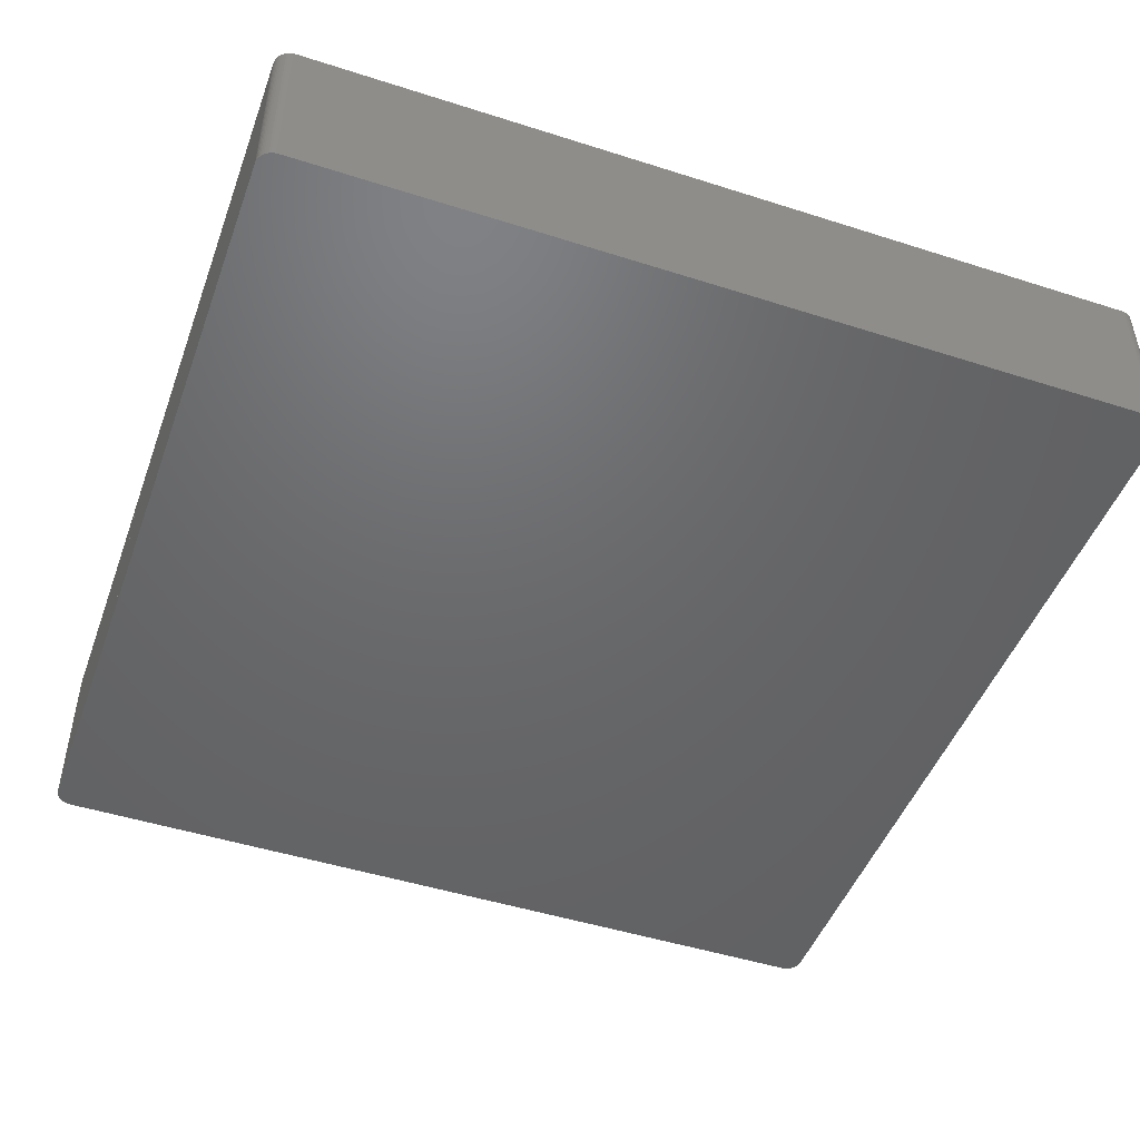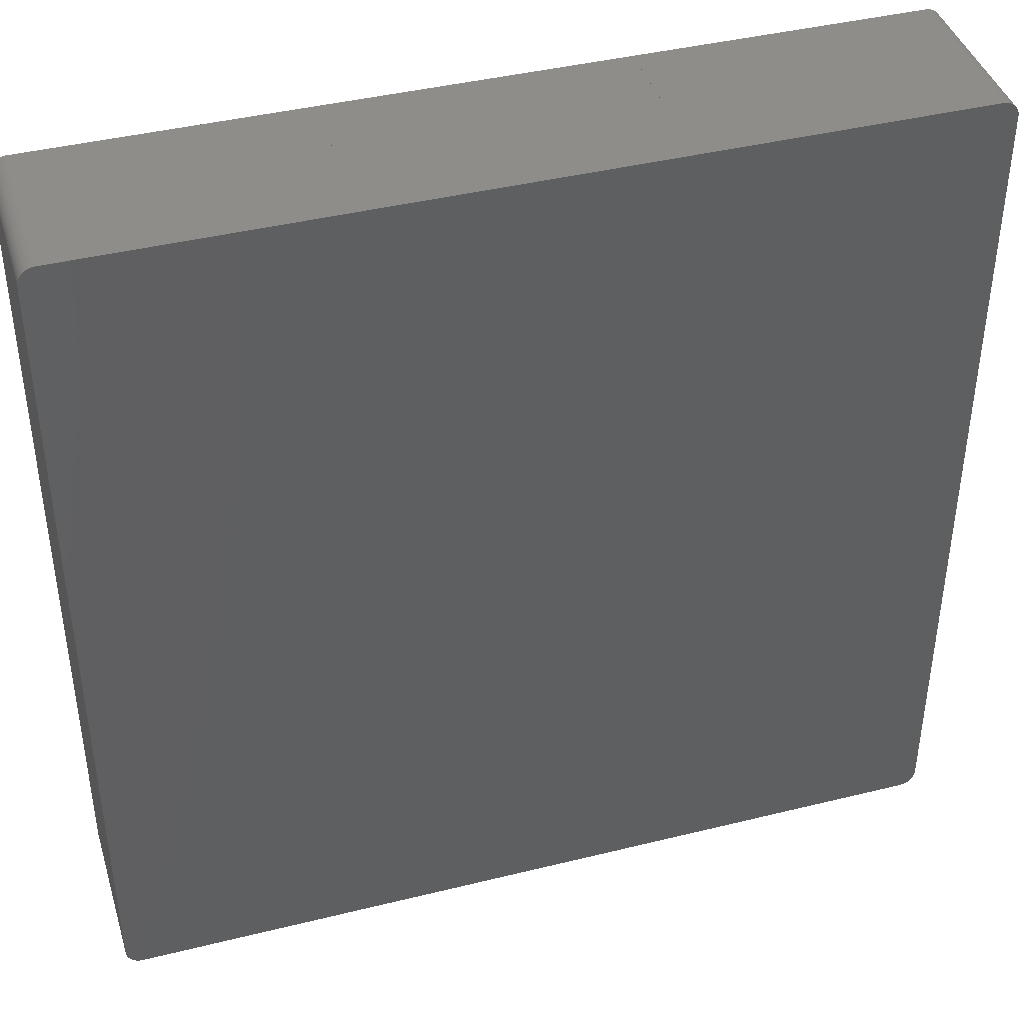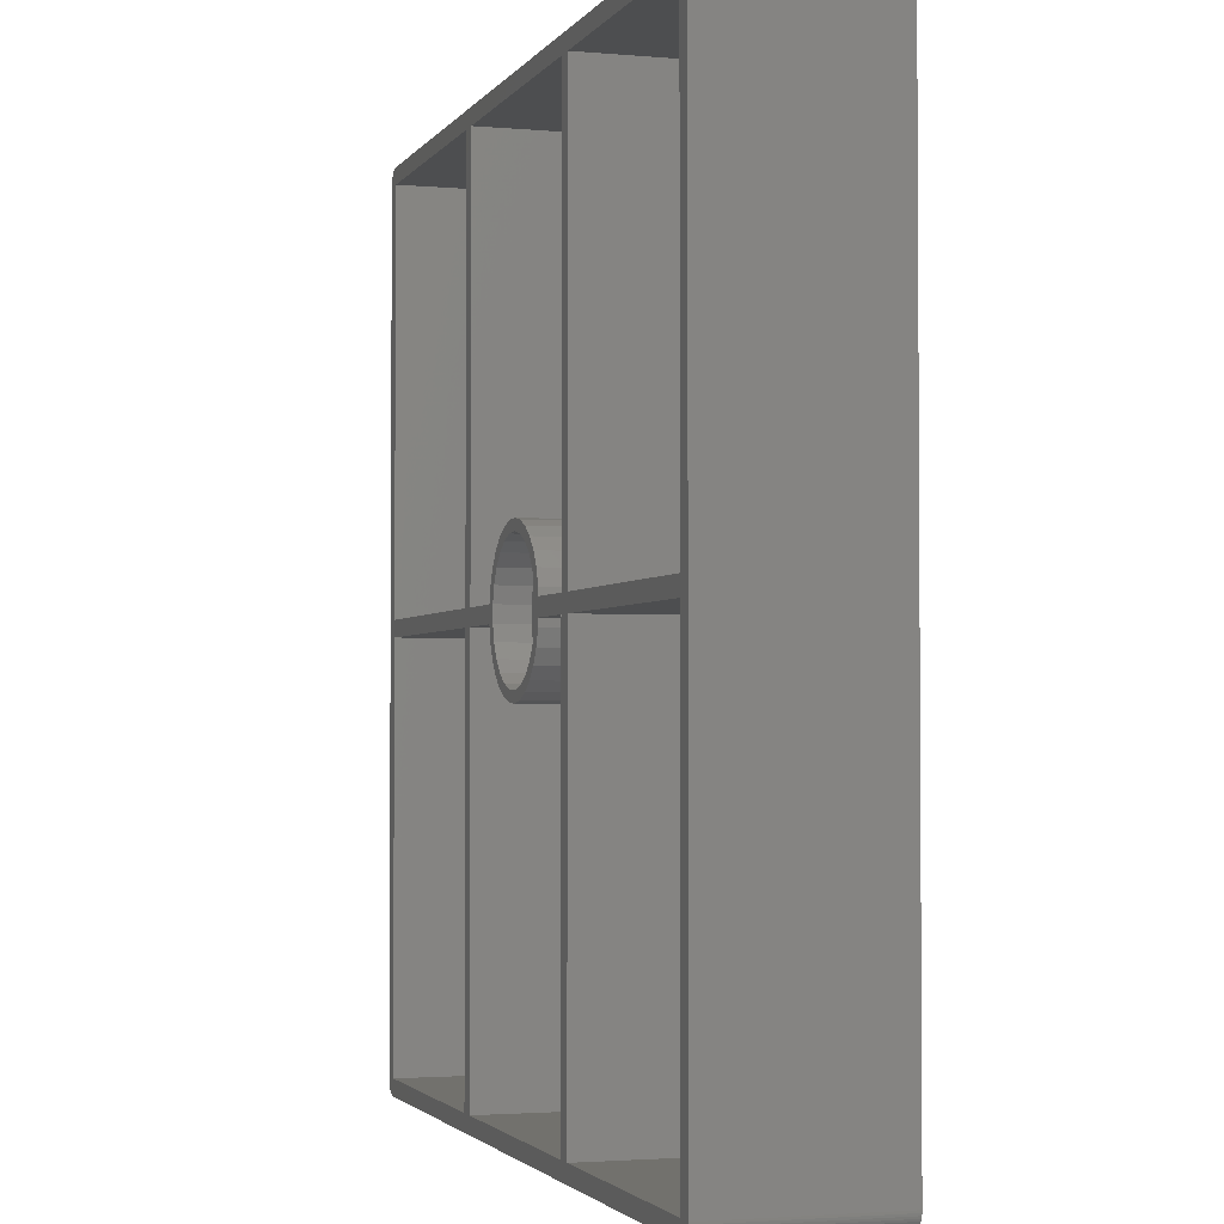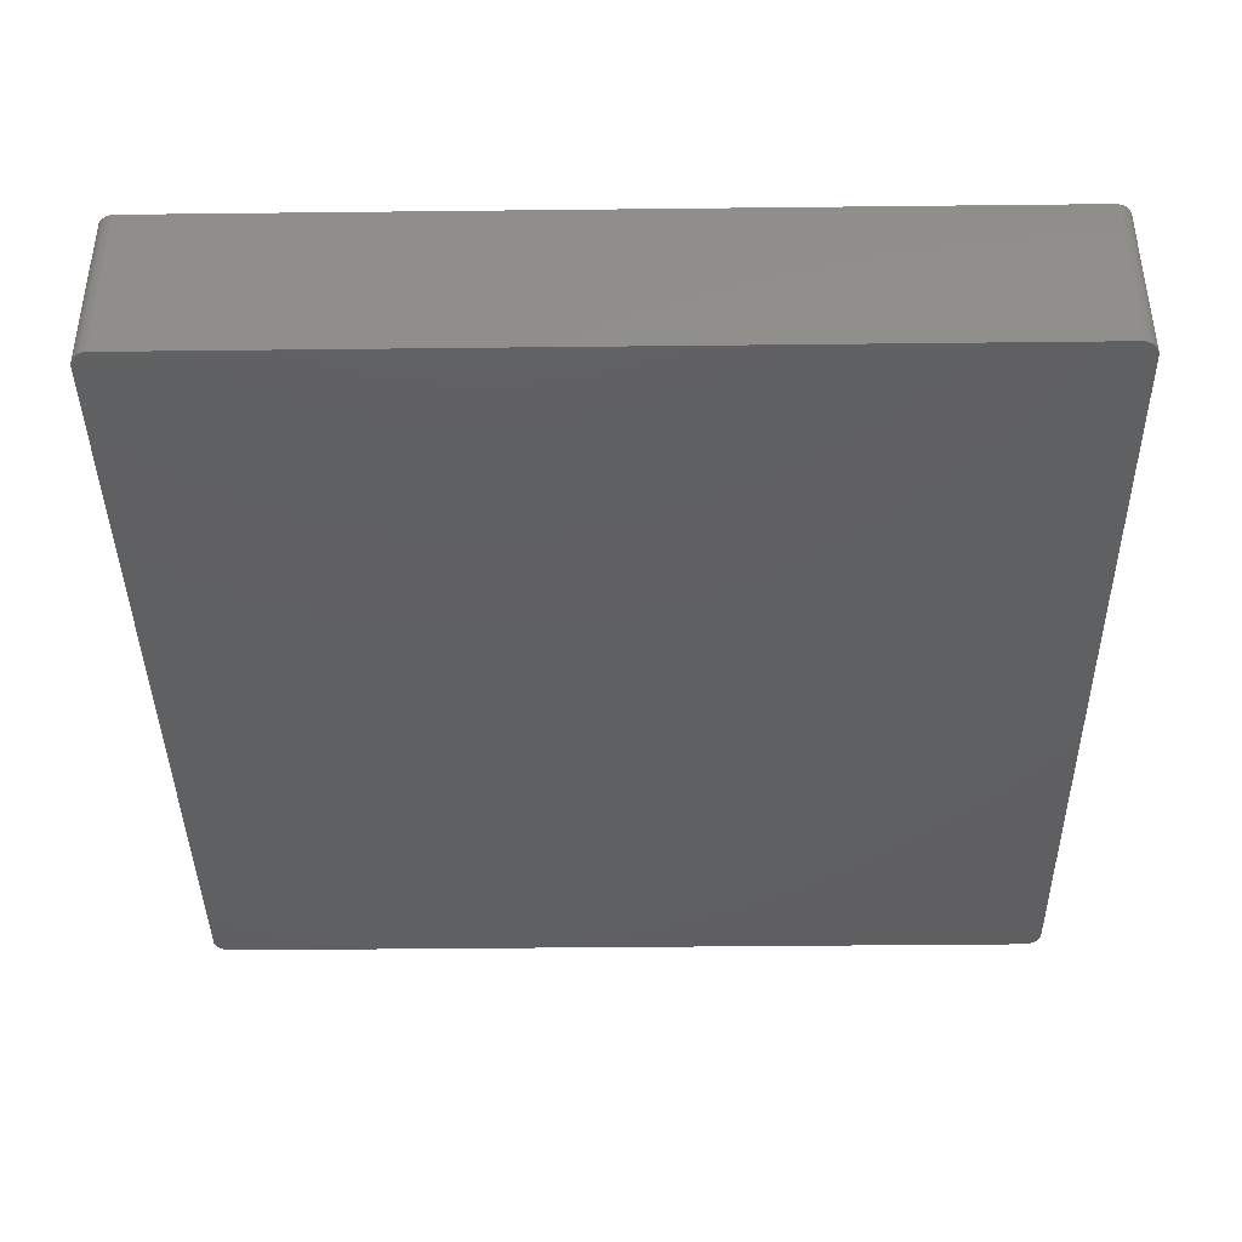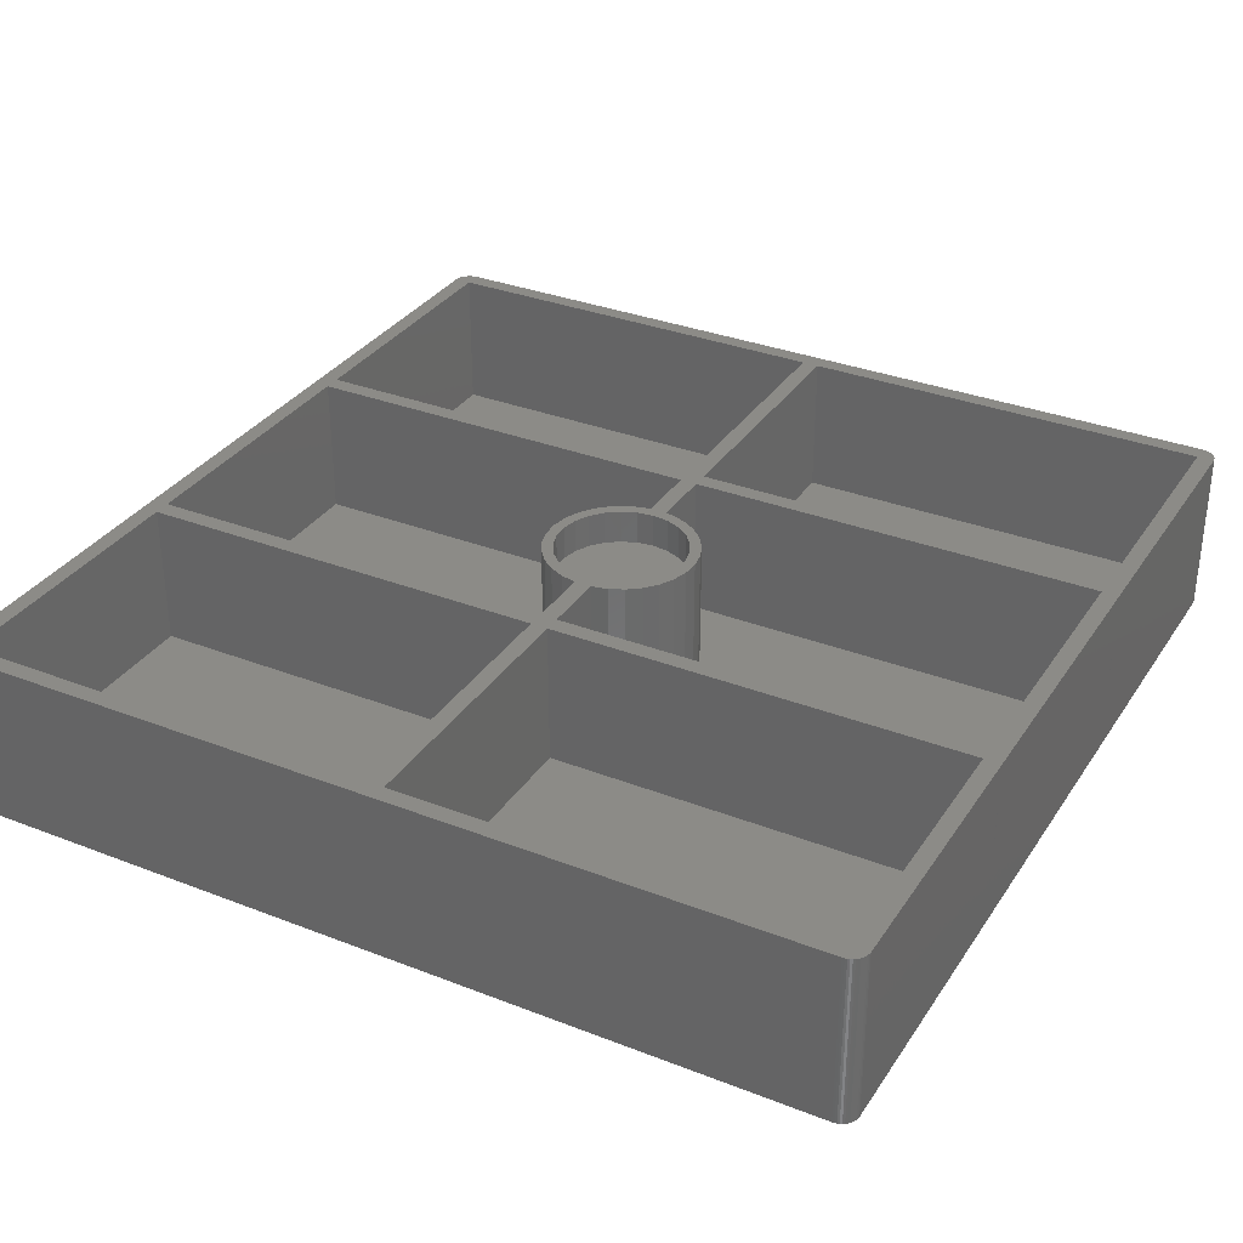
<metadata>
{"format":"stl","ext":"stl","renderer":"f3d","projection":"perspective","resolution":1024,"background":"white","views":[{"elev":-47.7,"azim":-109.8,"up":"+Z"},{"elev":41.4,"azim":163.3,"up":"+Y"},{"elev":-2.4,"azim":72.7,"up":"+Y"},{"elev":-40.3,"azim":-179.2,"up":"+Z"},{"elev":33.0,"azim":-61.7,"up":"+Z"}]}
</metadata>
<code>
# stl→obj: 286 verts, 584 faces
v 34 0 0
v 34 0.003947 20
v 34 0.003947 0
v 34 0 20
v 34 105 0
v 34 105 20
v 34 2 3
v 34 51.5 20
v 34 51.5 3
v 34 2 20
v 34 53.5 3
v 34 103 20
v 34 103 3
v 34 53.5 20
v 2 2 20
v 1.874 0.003947 20
v 2 51.5 20
v 0 103 20
v 1.874 105 20
v 1.625 105 20
v 0 2 20
v 1.382 104.9 20
v 1.148 104.8 20
v 1.625 0.03543 20
v 0.9283 104.7 20
v 1.382 0.09789 20
v 0.7252 104.5 20
v 1.148 0.1903 20
v 0.5421 104.4 20
v 0.9283 0.3113 20
v 0.382 104.2 20
v 0.7252 0.459 20
v 0.2474 104 20
v 0.5421 0.6309 20
v 0.1404 103.7 20
v 0.382 0.8244 20
v 0.06283 103.5 20
v 0.2474 1.036 20
v 0.01577 103.3 20
v 0.1404 1.264 20
v 0.06283 1.503 20
v 0.01577 1.749 20
v 2 53.5 20
v 2 103 20
v 36 105 20
v 36 103 20
v 36 53.5 20
v 36 51.5 20
v 36 2 20
v 36 0.003947 20
v 36 0 20
v 69 0.003947 20
v 69 2 20
v 61.39 53.5 20
v 69 51.5 20
v 69 53.5 20
v 61.39 51.5 20
v 59.96 54.41 20
v 61.29 54.43 20
v 60.2 52.5 20
v 60.67 56.28 20
v 59.96 50.59 20
v 61.29 50.57 20
v 59.25 56.21 20
v 59.66 57.95 20
v 58.11 57.77 20
v 58.33 59.36 20
v 56.63 59 20
v 56.72 60.45 20
v 54.88 59.82 20
v 54.91 61.17 20
v 52.98 60.18 20
v 52.99 61.49 20
v 51.04 61.38 20
v 51.06 60.06 20
v 49.17 60.86 20
v 49.22 59.47 20
v 47.45 59.95 20
v 47.59 58.43 20
v 45.97 58.69 20
v 46.27 57.03 20
v 44.79 57.14 20
v 45.34 55.33 20
v 43.97 55.37 20
v 44.86 53.47 20
v 69 103 20
v 69 105 20
v 71 105 20
v 71 103 20
v 71 53.5 20
v 71 51.5 20
v 71 2 20
v 71 0.003947 20
v 71 0 20
v 69 0 20
v 103 51.5 20
v 103 53.5 20
v 103 103 20
v 105 103 20
v 105 103.3 20
v 105 2 20
v 104.9 103.5 20
v 104.9 103.7 20
v 103 2 20
v 104.8 104 20
v 105 1.749 20
v 104.6 104.2 20
v 104.9 1.503 20
v 104.5 104.4 20
v 104.9 1.264 20
v 104.3 104.5 20
v 104.8 1.036 20
v 104.1 104.7 20
v 104.6 0.8244 20
v 103.9 104.8 20
v 104.5 0.6309 20
v 103.6 104.9 20
v 104.3 0.459 20
v 103.4 105 20
v 104.1 0.3113 20
v 103.1 105 20
v 103.9 0.1903 20
v 103.6 0.09789 20
v 103.4 0.03543 20
v 103.1 0.003947 20
v 60.67 48.72 20
v 59.25 48.79 20
v 59.66 47.05 20
v 58.11 47.23 20
v 58.33 45.64 20
v 56.63 46 20
v 56.72 44.55 20
v 54.88 45.18 20
v 54.91 43.83 20
v 52.98 44.82 20
v 52.99 43.51 20
v 51.04 43.62 20
v 51.06 44.94 20
v 49.17 44.14 20
v 49.22 45.53 20
v 47.45 45.05 20
v 47.59 46.57 20
v 45.97 46.31 20
v 46.27 47.97 20
v 44.79 47.86 20
v 45.34 49.67 20
v 43.97 49.63 20
v 44.86 51.53 20
v 43.56 53.5 20
v 43.56 51.5 20
v 36 0.003947 0
v 36 0 0
v 36 105 0
v 36 51.5 3
v 36 2 3
v 36 103 3
v 36 53.5 3
v 0 2 0
v 1.874 0.003947 0
v 1.625 0.03543 0
v 0 103 0
v 1.382 0.09789 0
v 1.874 105 0
v 1.148 0.1903 0
v 1.625 105 0
v 0.9283 0.3113 0
v 1.382 104.9 0
v 0.7252 0.459 0
v 1.148 104.8 0
v 0.5421 0.6309 0
v 0.9283 104.7 0
v 0.382 0.8244 0
v 0.7252 104.5 0
v 0.2474 1.036 0
v 0.5421 104.4 0
v 0.1404 1.264 0
v 0.382 104.2 0
v 0.06283 1.503 0
v 0.2474 104 0
v 0.01577 1.749 0
v 0.1404 103.7 0
v 0.06283 103.5 0
v 0.01577 103.3 0
v 69 105 0
v 69 0.003947 0
v 71 0.003947 0
v 71 0 0
v 71 105 0
v 69 0 0
v 103.1 0.003947 0
v 105 2 0
v 105 1.749 0
v 105 103 0
v 104.9 1.503 0
v 104.9 1.264 0
v 103.1 105 0
v 104.8 1.036 0
v 105 103.3 0
v 104.6 0.8244 0
v 104.9 103.5 0
v 104.5 0.6309 0
v 104.9 103.7 0
v 104.3 0.459 0
v 104.8 104 0
v 104.1 0.3113 0
v 103.9 0.1903 0
v 104.6 104.2 0
v 103.6 0.09789 0
v 104.3 104.5 0
v 104.1 104.7 0
v 103.4 0.03543 0
v 103.9 104.8 0
v 103.6 104.9 0
v 103.4 105 0
v 104.5 104.4 0
v 69 2 3
v 69 51.5 3
v 69 53.5 3
v 69 103 3
v 71 51.5 3
v 71 2 3
v 71 103 3
v 71 53.5 3
v 2 53.5 3
v 43.56 53.5 3
v 61.39 53.5 3
v 103 53.5 3
v 2 51.5 3
v 43.56 51.5 3
v 61.39 51.5 3
v 103 51.5 3
v 61.29 54.43 3
v 59.66 57.95 3
v 60.67 56.28 3
v 56.72 60.45 3
v 54.91 61.17 3
v 51.04 61.38 3
v 49.17 60.86 3
v 43.97 55.37 3
v 44.79 57.14 3
v 54.91 43.83 3
v 56.72 44.55 3
v 58.33 59.36 3
v 52.99 61.49 3
v 45.97 58.69 3
v 47.45 59.95 3
v 61.29 50.57 3
v 60.67 48.72 3
v 43.97 49.63 3
v 59.66 47.05 3
v 58.33 45.64 3
v 52.99 43.51 3
v 45.97 46.31 3
v 44.79 47.86 3
v 47.45 45.05 3
v 49.17 44.14 3
v 51.04 43.62 3
v 59.25 56.21 16
v 58.11 57.77 16
v 60.2 52.5 16
v 59.96 54.41 16
v 44.86 51.53 16
v 45.34 49.67 16
v 56.63 59 16
v 47.59 58.43 16
v 49.22 59.47 16
v 46.27 57.03 16
v 56.63 46 16
v 54.88 45.18 16
v 51.06 60.06 16
v 52.98 60.18 16
v 54.88 59.82 16
v 44.86 53.47 16
v 45.34 55.33 16
v 49.22 45.53 16
v 47.59 46.57 16
v 46.27 47.97 16
v 58.11 47.23 16
v 59.25 48.79 16
v 59.96 50.59 16
v 52.98 44.82 16
v 51.06 44.94 16
v 2 2 3
v 2 103 3
v 103 2 3
v 103 103 3
f 1 2 3
f 2 1 4
f 5 6 5
f 6 5 6
f 7 8 9
f 8 7 10
f 11 12 13
f 12 11 14
f 15 2 10
f 15 16 2
f 17 16 15
f 18 19 20
f 21 17 18
f 18 20 22
f 17 21 16
f 18 22 23
f 16 21 24
f 18 23 25
f 24 21 26
f 18 25 27
f 26 21 28
f 18 27 29
f 28 21 30
f 18 29 31
f 30 21 32
f 18 31 33
f 32 21 34
f 18 33 35
f 34 21 36
f 18 35 37
f 36 21 38
f 18 37 39
f 38 21 40
f 40 21 41
f 41 21 42
f 43 8 14
f 8 43 17
f 6 44 12
f 18 44 19
f 44 18 43
f 43 18 17
f 19 44 6
f 6 45 45
f 45 12 46
f 46 12 47
f 47 14 48
f 8 48 14
f 48 8 49
f 6 45 6
f 45 6 12
f 47 12 14
f 10 49 8
f 49 10 50
f 2 50 10
f 50 2 51
f 51 2 4
f 49 52 53
f 52 49 50
f 54 55 56
f 54 57 55
f 58 54 59
f 54 60 57
f 58 59 61
f 62 57 60
f 57 62 63
f 54 58 60
f 64 61 65
f 61 64 58
f 66 65 67
f 65 66 64
f 68 67 69
f 67 68 66
f 70 69 71
f 69 70 68
f 72 71 73
f 71 72 70
f 74 72 73
f 72 74 75
f 76 75 74
f 75 76 77
f 78 77 76
f 77 78 79
f 80 79 78
f 79 80 81
f 82 81 80
f 81 82 83
f 83 84 85
f 84 83 82
f 45 86 87
f 86 45 46
f 87 88 88
f 88 86 89
f 89 86 90
f 90 56 91
f 55 91 56
f 91 55 92
f 87 88 87
f 88 87 86
f 90 86 56
f 53 92 55
f 92 53 93
f 52 93 53
f 93 52 94
f 94 52 95
f 90 96 97
f 96 90 91
f 98 99 100
f 99 97 101
f 98 100 102
f 96 101 97
f 98 102 103
f 104 101 96
f 98 103 105
f 101 104 106
f 98 105 107
f 106 104 108
f 98 107 109
f 108 104 110
f 98 109 111
f 110 104 112
f 98 111 113
f 112 104 114
f 98 113 115
f 114 104 116
f 98 115 117
f 116 104 118
f 98 117 119
f 118 104 120
f 98 119 121
f 120 104 122
f 99 98 97
f 88 98 121
f 98 88 89
f 122 104 123
f 123 104 124
f 124 104 125
f 93 104 92
f 104 93 125
f 63 62 126
f 127 126 62
f 126 127 128
f 129 128 127
f 128 129 130
f 131 130 129
f 130 131 132
f 133 132 131
f 132 133 134
f 135 134 133
f 134 135 136
f 137 135 138
f 135 137 136
f 139 138 140
f 138 139 137
f 141 140 142
f 140 141 139
f 143 142 144
f 142 143 141
f 145 144 146
f 147 146 148
f 144 145 143
f 149 85 84
f 85 149 148
f 146 147 145
f 150 148 149
f 148 150 147
f 47 150 149
f 150 47 48
f 51 151 50
f 151 51 152
f 45 153 45
f 153 45 153
f 49 154 48
f 154 49 155
f 47 156 46
f 156 47 157
f 158 3 159
f 3 158 5
f 158 159 160
f 161 5 158
f 158 160 162
f 5 161 163
f 158 162 164
f 163 161 165
f 158 164 166
f 165 161 167
f 158 166 168
f 167 161 169
f 158 168 170
f 169 161 171
f 158 170 172
f 171 161 173
f 158 172 174
f 173 161 175
f 158 174 176
f 175 161 177
f 158 176 178
f 177 161 179
f 158 178 180
f 179 161 181
f 181 161 182
f 182 161 183
f 3 151 152
f 151 3 153
f 3 152 1
f 5 153 3
f 153 5 153
f 153 5 5
f 151 184 185
f 184 151 153
f 185 186 187
f 186 185 188
f 185 187 189
f 184 188 185
f 188 184 188
f 188 184 184
f 190 191 192
f 191 186 193
f 190 192 194
f 188 193 186
f 190 194 195
f 196 193 188
f 190 195 197
f 193 196 198
f 190 197 199
f 198 196 200
f 190 199 201
f 200 196 202
f 190 201 203
f 202 196 204
f 190 203 205
f 191 190 186
f 190 205 206
f 204 196 207
f 190 206 208
f 209 196 210
f 190 208 211
f 210 196 212
f 212 196 213
f 213 196 214
f 207 196 215
f 215 196 209
f 1 51 4
f 51 1 152
f 153 6 45
f 6 153 5
f 189 52 185
f 52 189 95
f 184 87 184
f 87 184 87
f 216 55 217
f 55 216 53
f 218 86 219
f 86 218 56
f 94 186 93
f 186 94 187
f 88 188 88
f 188 88 188
f 92 220 91
f 220 92 221
f 90 222 89
f 222 90 223
f 188 87 88
f 87 188 184
f 189 94 95
f 94 189 187
f 158 18 161
f 18 158 21
f 101 193 99
f 193 101 191
f 11 43 14
f 43 11 224
f 225 47 149
f 47 225 157
f 218 54 56
f 54 218 226
f 227 90 97
f 90 227 223
f 228 8 17
f 8 228 9
f 154 150 48
f 150 154 229
f 230 55 57
f 55 230 217
f 220 96 91
f 96 220 231
f 54 232 59
f 232 54 226
f 61 233 65
f 233 61 234
f 59 234 61
f 234 59 232
f 235 71 69
f 71 235 236
f 237 76 74
f 76 237 238
f 239 82 240
f 82 239 84
f 241 132 134
f 132 241 242
f 65 243 67
f 243 65 233
f 244 74 73
f 74 244 237
f 243 69 67
f 69 243 235
f 240 80 245
f 80 240 82
f 238 78 76
f 78 238 246
f 246 80 78
f 80 246 245
f 126 247 63
f 247 126 248
f 249 150 229
f 150 249 147
f 130 250 128
f 250 130 251
f 63 230 57
f 230 63 247
f 236 73 71
f 73 236 244
f 225 84 239
f 84 225 149
f 252 134 136
f 134 252 241
f 242 130 132
f 130 242 251
f 253 145 254
f 145 253 143
f 254 147 249
f 147 254 145
f 253 141 143
f 141 253 255
f 128 248 126
f 248 128 250
f 255 139 141
f 139 255 256
f 256 137 139
f 137 256 257
f 257 136 137
f 136 257 252
f 258 66 259
f 66 258 64
f 260 58 261
f 58 260 60
f 146 262 148
f 262 146 263
f 264 66 68
f 66 264 259
f 265 77 79
f 77 265 266
f 81 265 79
f 265 81 267
f 268 133 131
f 133 268 269
f 270 72 75
f 72 270 271
f 272 68 70
f 68 272 264
f 148 273 85
f 273 148 262
f 83 267 81
f 267 83 274
f 266 75 77
f 75 266 270
f 275 142 140
f 142 275 276
f 144 263 146
f 263 144 277
f 278 127 279
f 127 278 129
f 261 64 258
f 64 261 58
f 271 70 72
f 70 271 272
f 85 274 83
f 274 85 273
f 280 60 260
f 60 280 62
f 261 280 260
f 258 280 261
f 258 279 280
f 259 279 258
f 259 278 279
f 264 278 259
f 264 268 278
f 272 268 264
f 272 269 268
f 271 269 272
f 271 281 269
f 270 281 271
f 270 282 281
f 266 282 270
f 266 275 282
f 265 275 266
f 265 276 275
f 267 276 265
f 267 277 276
f 274 277 267
f 274 263 277
f 273 263 274
f 263 273 262
f 142 277 144
f 277 142 276
f 278 131 129
f 131 278 268
f 279 62 280
f 62 279 127
f 269 135 133
f 135 269 281
f 281 138 135
f 138 281 282
f 282 140 138
f 140 282 275
f 173 29 27
f 29 173 175
f 102 202 103
f 202 102 200
f 180 21 158
f 21 180 42
f 196 88 121
f 88 196 188
f 5 19 6
f 19 5 163
f 184 45 87
f 45 184 153
f 210 115 113
f 115 210 212
f 106 191 101
f 191 106 192
f 190 124 125
f 124 190 211
f 159 2 16
f 2 159 3
f 186 125 93
f 125 186 190
f 151 52 50
f 52 151 185
f 174 40 176
f 40 174 38
f 172 38 174
f 38 172 36
f 167 23 22
f 23 167 169
f 212 117 115
f 117 212 213
f 214 121 119
f 121 214 196
f 103 204 105
f 204 103 202
f 107 215 109
f 215 107 207
f 112 195 110
f 195 112 197
f 116 199 114
f 199 116 201
f 108 192 106
f 192 108 194
f 206 120 122
f 120 206 205
f 164 26 28
f 26 164 162
f 170 32 34
f 32 170 168
f 176 41 178
f 41 176 40
f 181 33 179
f 33 181 35
f 169 25 23
f 25 169 171
f 165 22 20
f 22 165 167
f 213 119 117
f 119 213 214
f 209 113 111
f 113 209 210
f 215 111 109
f 111 215 209
f 100 200 102
f 200 100 198
f 99 198 100
f 198 99 193
f 105 207 107
f 207 105 204
f 114 197 112
f 197 114 199
f 110 194 108
f 194 110 195
f 205 118 120
f 118 205 203
f 208 122 123
f 122 208 206
f 162 24 26
f 24 162 160
f 166 28 30
f 28 166 164
f 178 42 180
f 42 178 41
f 170 36 172
f 36 170 34
f 182 35 181
f 35 182 37
f 161 39 183
f 39 161 18
f 171 27 25
f 27 171 173
f 163 20 19
f 20 163 165
f 203 116 118
f 116 203 201
f 211 123 124
f 123 211 208
f 160 16 24
f 16 160 159
f 168 30 32
f 30 168 166
f 179 31 177
f 31 179 33
f 177 29 175
f 29 177 31
f 183 37 182
f 37 183 39
f 15 228 17
f 228 15 283
f 43 284 44
f 284 43 224
f 285 96 231
f 96 285 104
f 227 98 286
f 98 227 97
f 222 98 89
f 98 222 286
f 284 12 44
f 12 284 13
f 156 86 46
f 86 156 219
f 228 7 9
f 7 228 283
f 222 227 286
f 227 222 223
f 284 11 13
f 11 284 224
f 220 285 231
f 285 220 221
f 247 217 230
f 248 217 247
f 250 217 248
f 251 217 250
f 217 251 216
f 242 216 251
f 241 216 242
f 252 216 241
f 155 252 257
f 155 257 256
f 155 256 255
f 155 255 253
f 154 253 254
f 154 249 229
f 154 254 249
f 253 154 155
f 252 155 216
f 243 218 219
f 218 232 226
f 218 234 232
f 218 233 234
f 218 243 233
f 219 235 243
f 219 236 235
f 219 244 236
f 156 244 219
f 244 156 237
f 237 156 238
f 238 156 246
f 246 156 245
f 157 245 156
f 245 157 240
f 240 157 239
f 239 157 225
f 285 92 104
f 92 285 221
f 7 15 10
f 15 7 283
f 216 49 53
f 49 216 155

</code>
